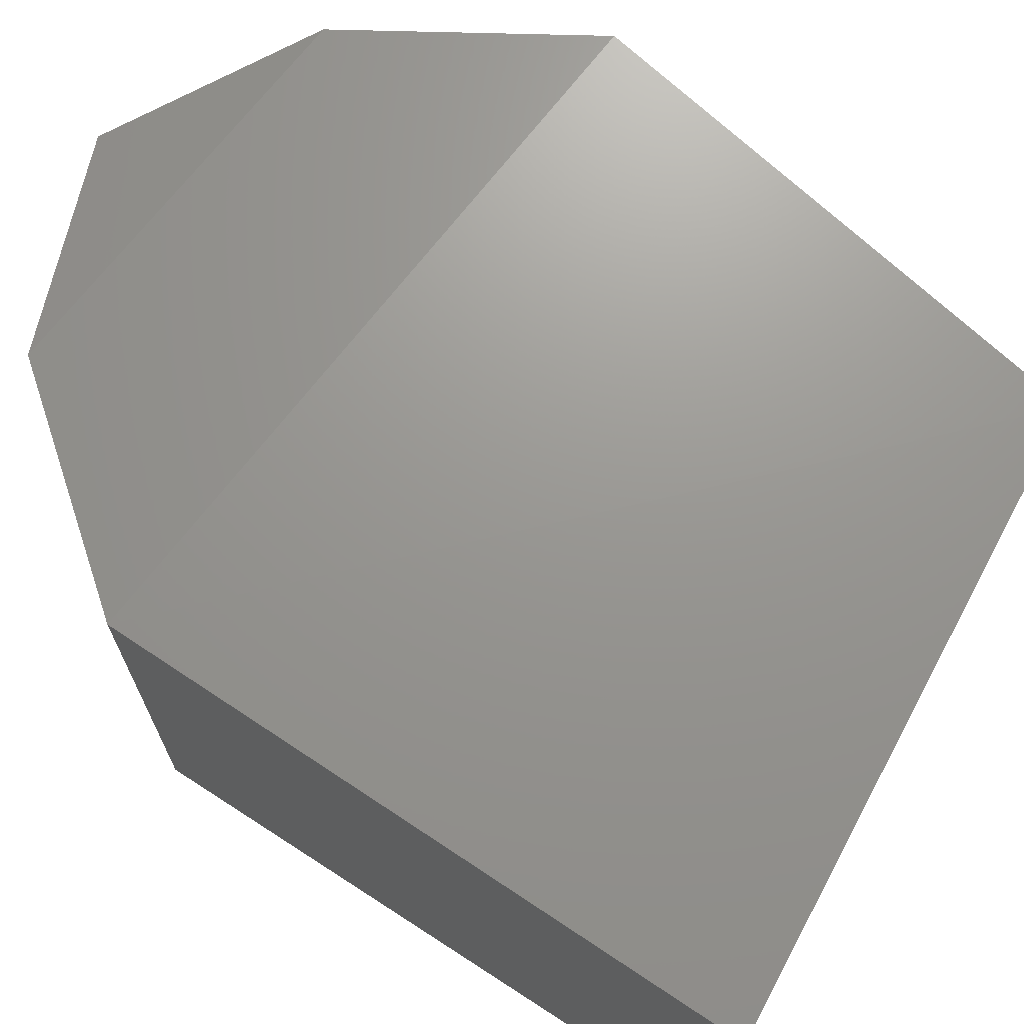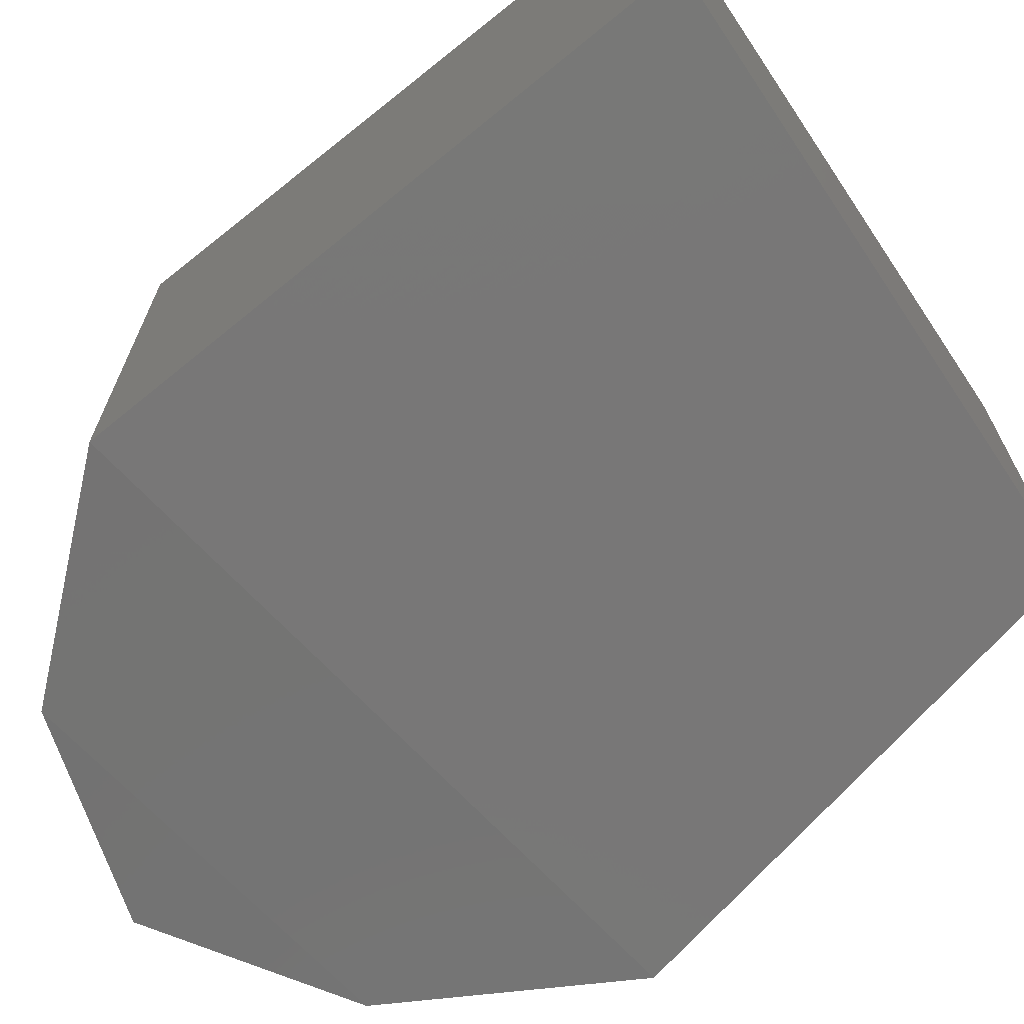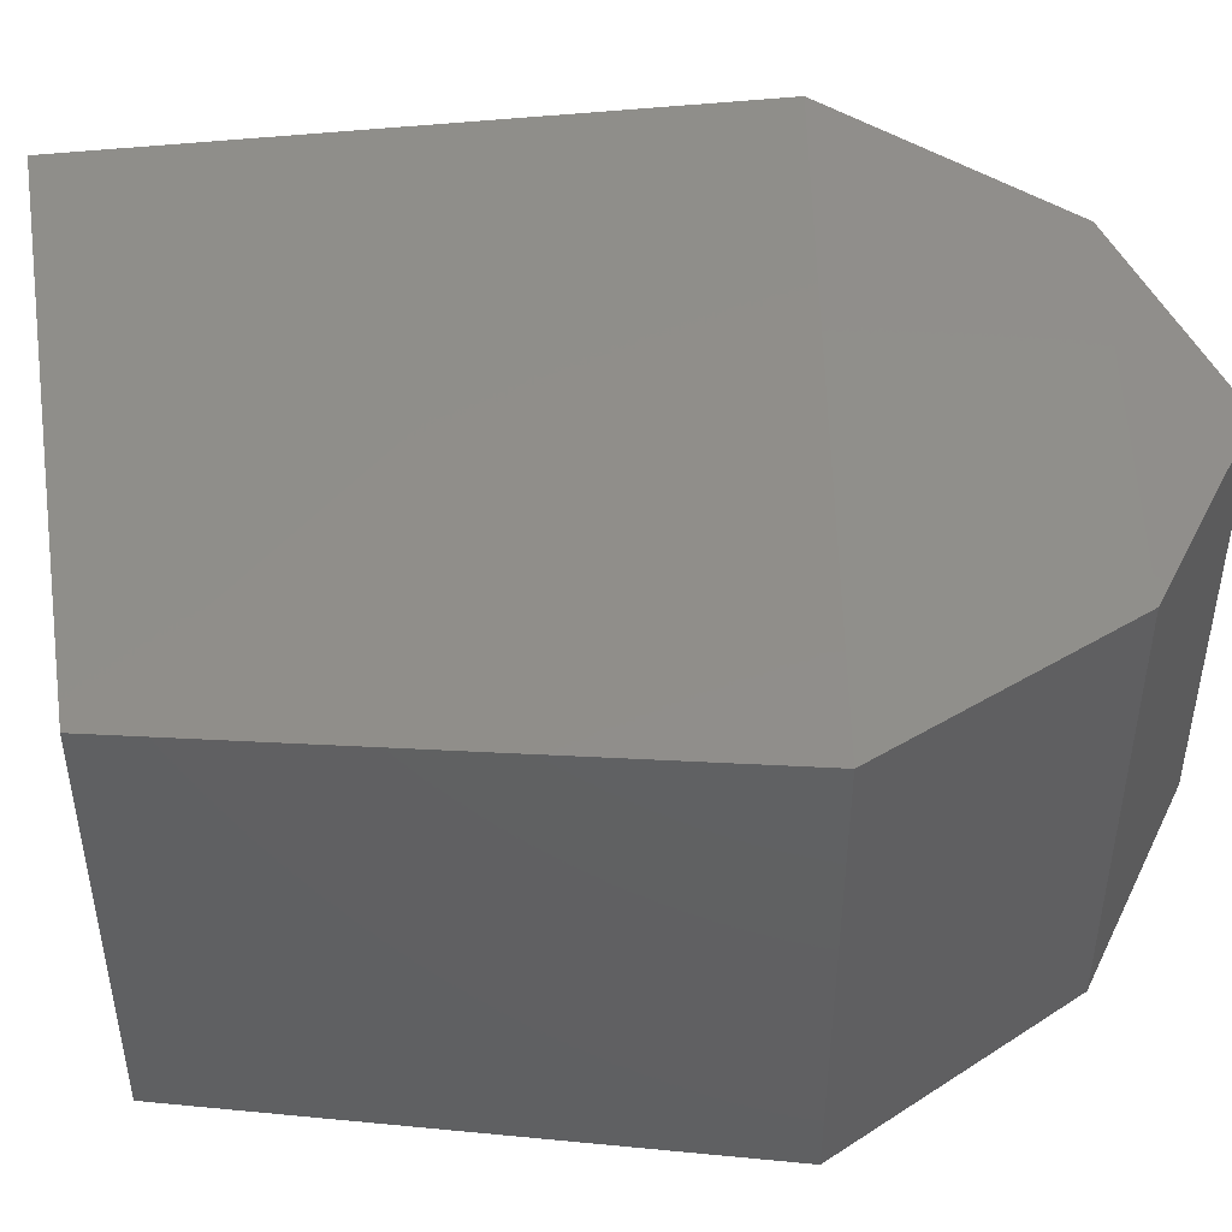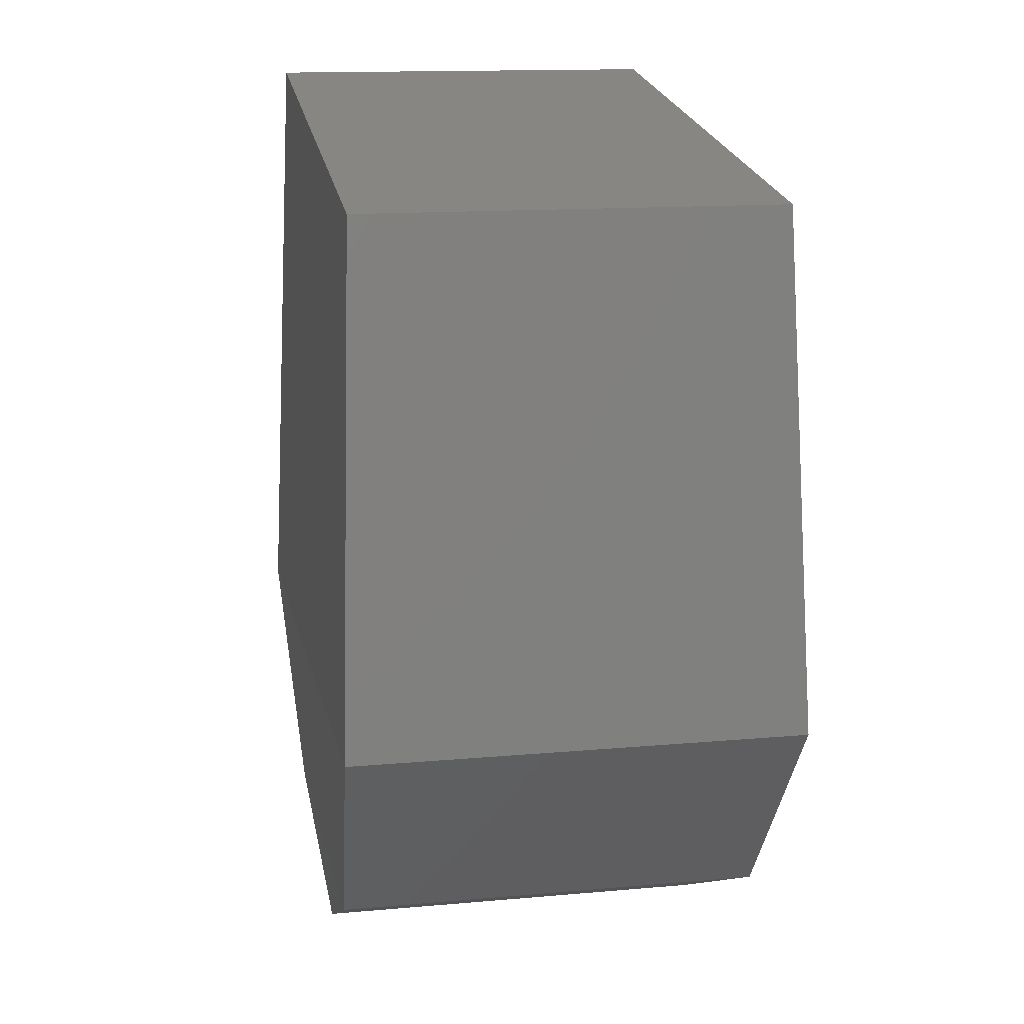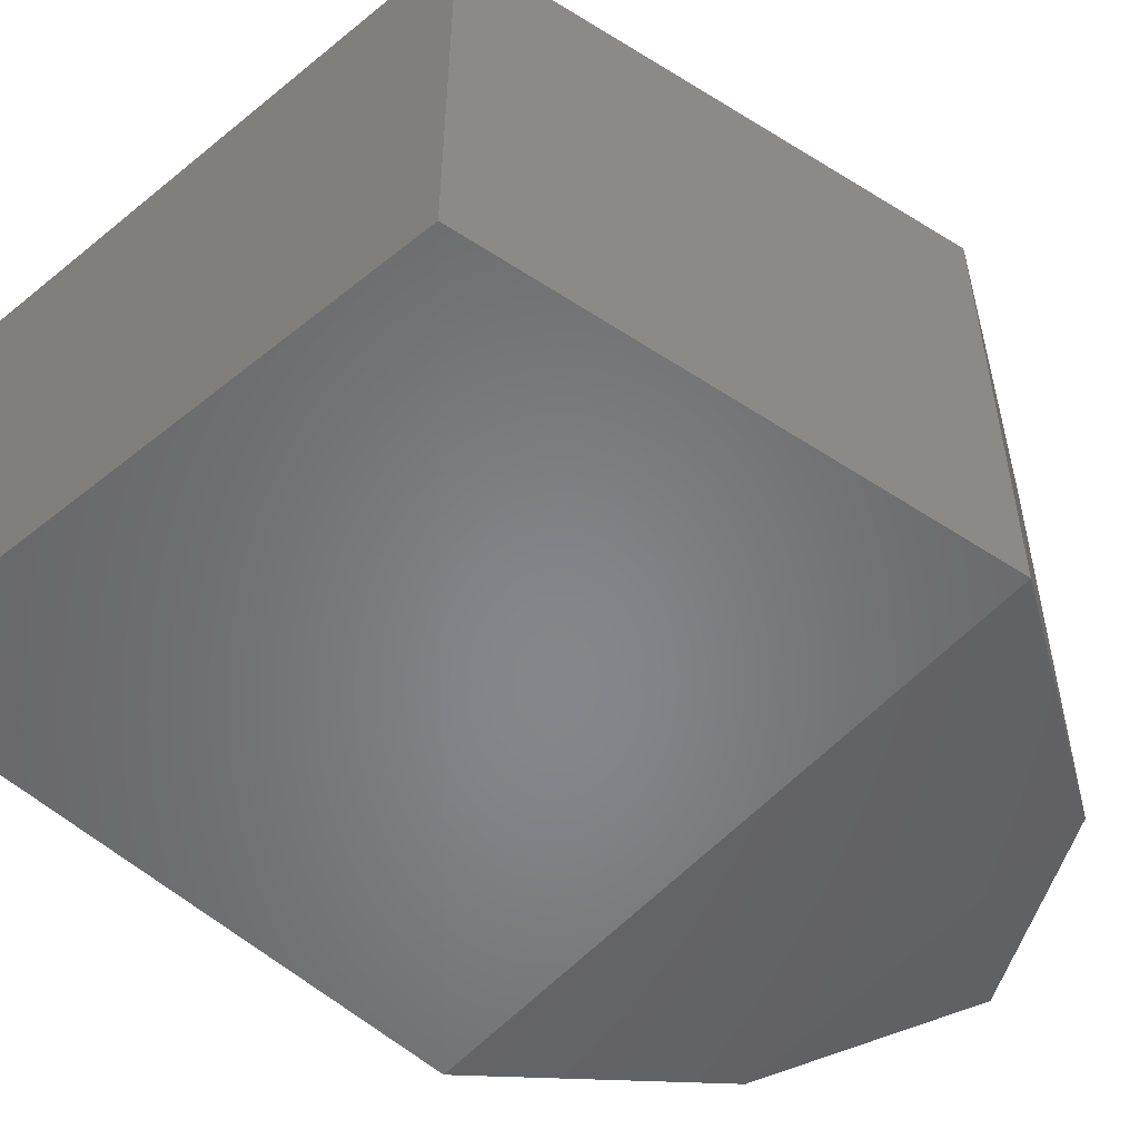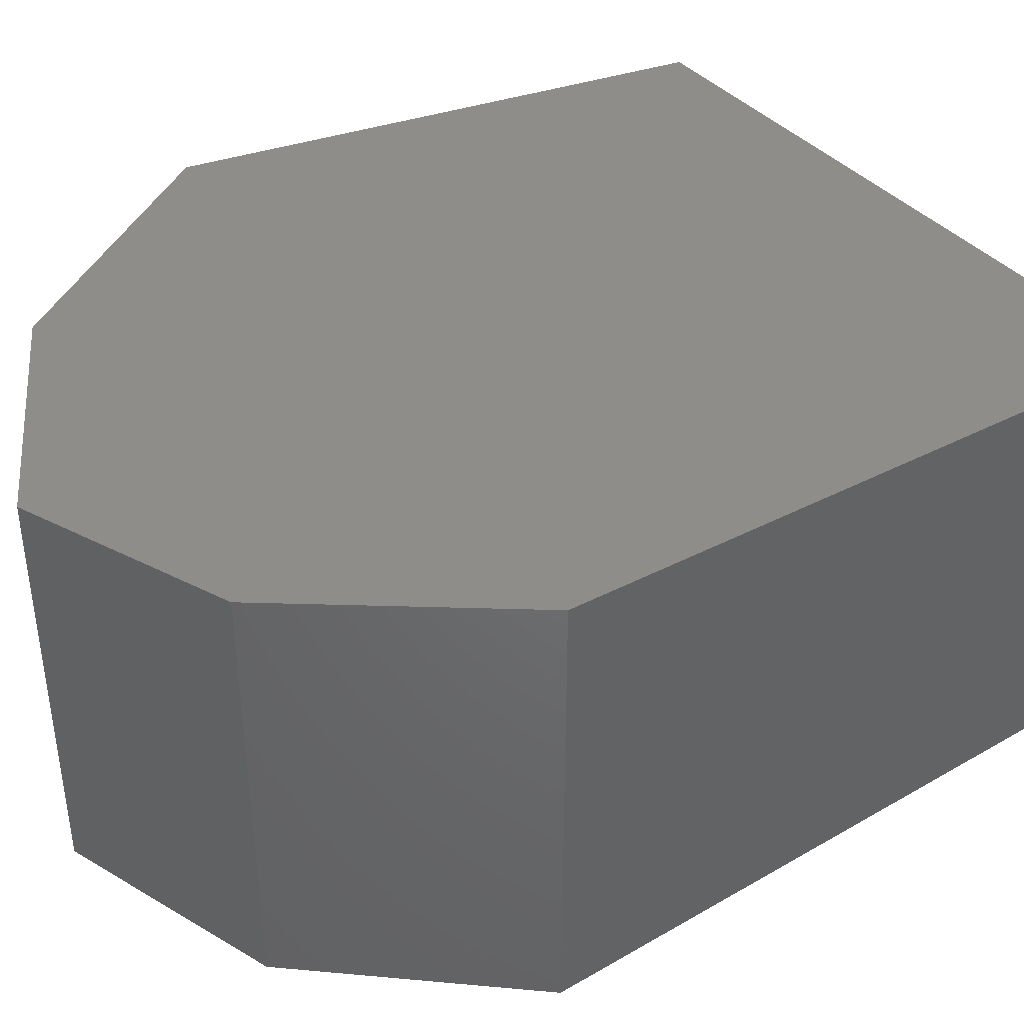
<metadata>
{"format":"stl","ext":"stl","renderer":"f3d","projection":"perspective","resolution":1024,"background":"white","views":[{"elev":69.4,"azim":-52.6,"up":"+Y"},{"elev":-68.7,"azim":-47.0,"up":"+Y"},{"elev":47.1,"azim":89.7,"up":"+Y"},{"elev":14.3,"azim":78.9,"up":"+Z"},{"elev":-52.1,"azim":50.2,"up":"+Y"},{"elev":41.1,"azim":-119.9,"up":"+Y"}]}
</metadata>
<code>
# stl→obj: 14 verts, 24 faces
v 17.42 3.086 21.16
v 17.42 3.181 21.16
v 17.41 3.081 21.02
v 17.41 3.186 21.02
v 17.44 3.084 20.97
v 17.44 3.184 20.97
v 17.49 3.086 20.95
v 17.49 3.181 20.95
v 17.54 3.084 20.97
v 17.54 3.184 20.97
v 17.57 3.081 21.02
v 17.57 3.186 21.02
v 17.56 3.182 21.14
v 17.56 3.085 21.14
f 1 2 3
f 2 3 4
f 3 4 5
f 4 5 6
f 5 6 7
f 6 7 8
f 7 8 9
f 8 9 10
f 9 10 11
f 10 11 12
f 11 12 13
f 8 10 6
f 10 6 12
f 6 12 4
f 12 4 13
f 4 13 2
f 7 5 9
f 5 9 3
f 9 3 11
f 3 11 14
f 14 13 1
f 13 1 2
f 13 11 14
f 3 14 1

</code>
